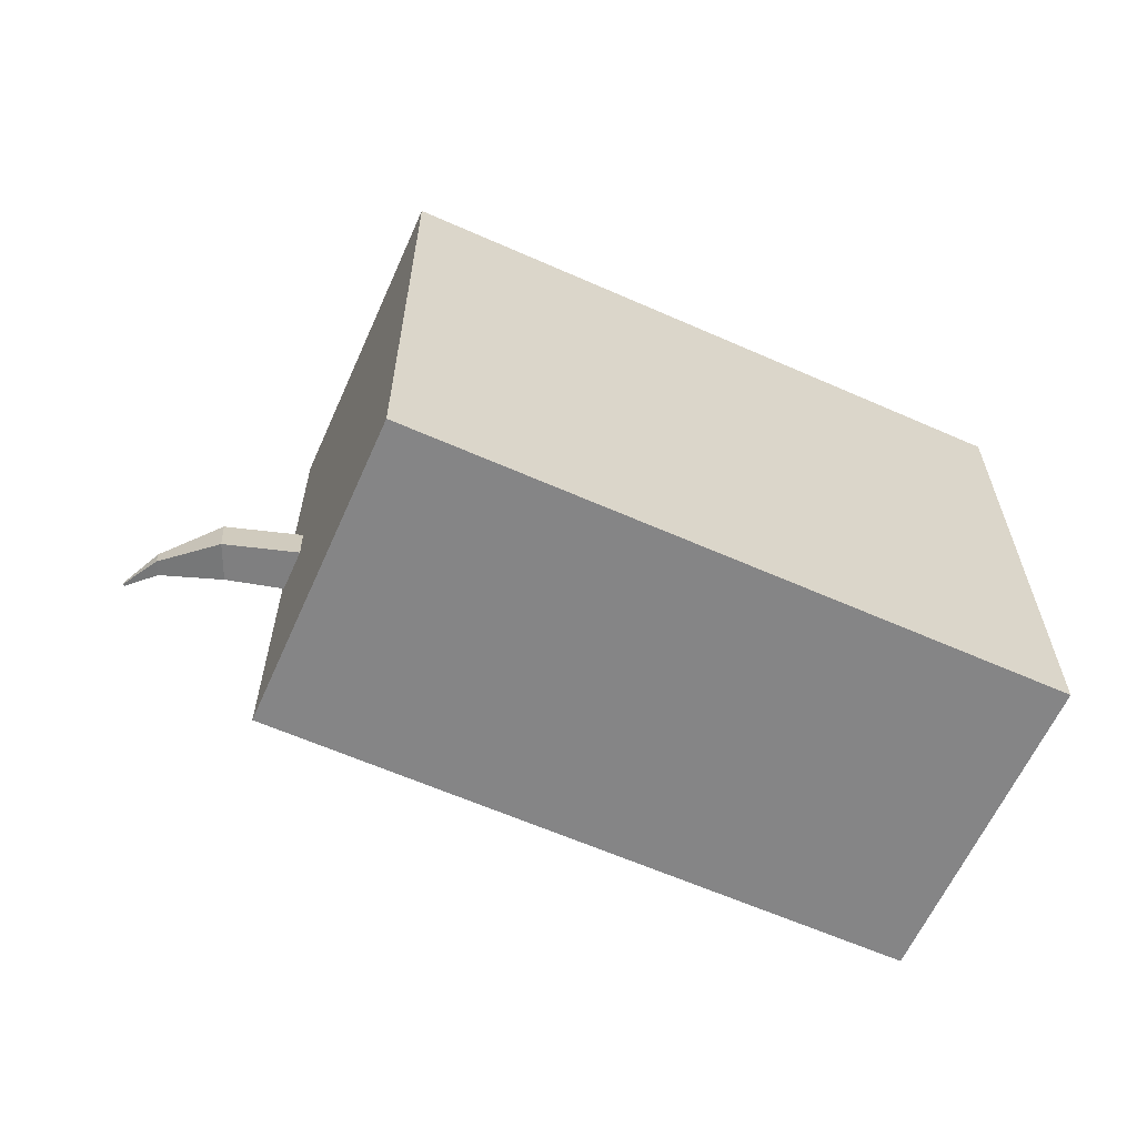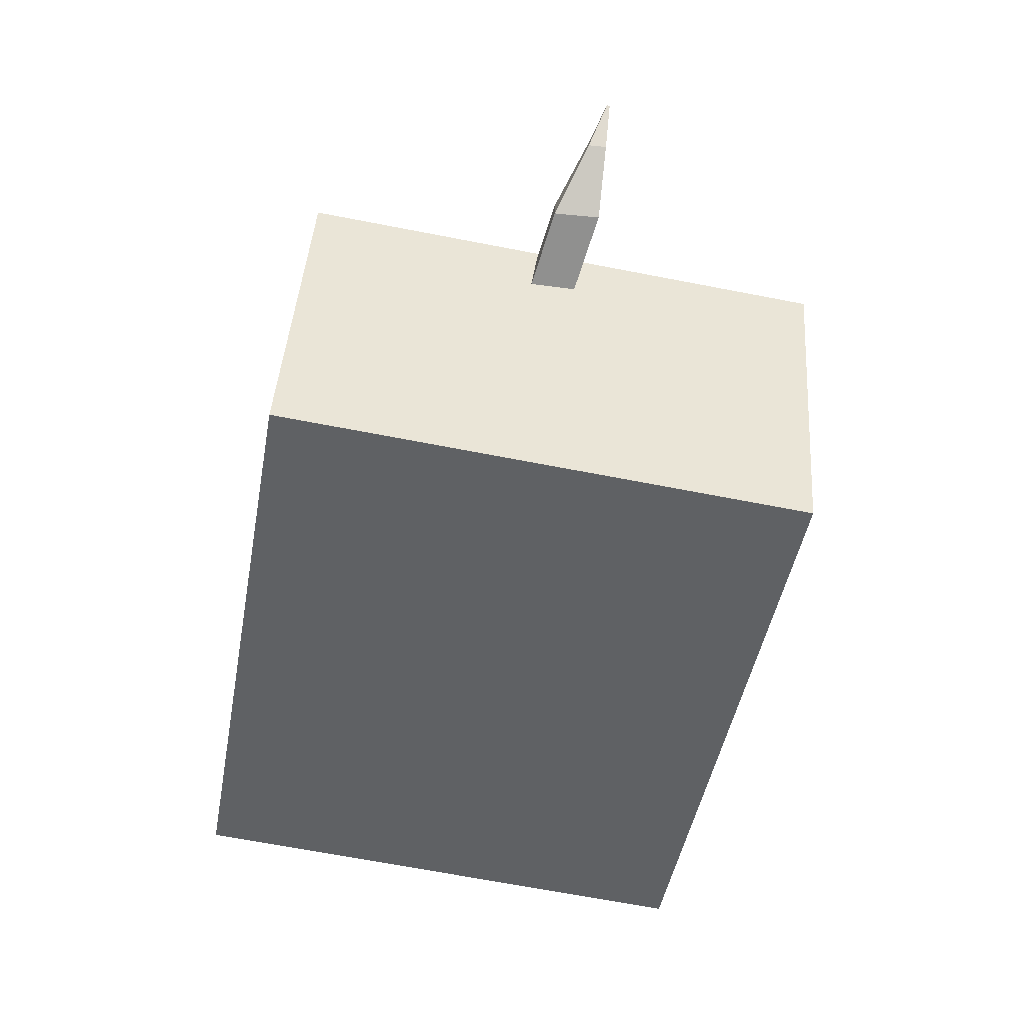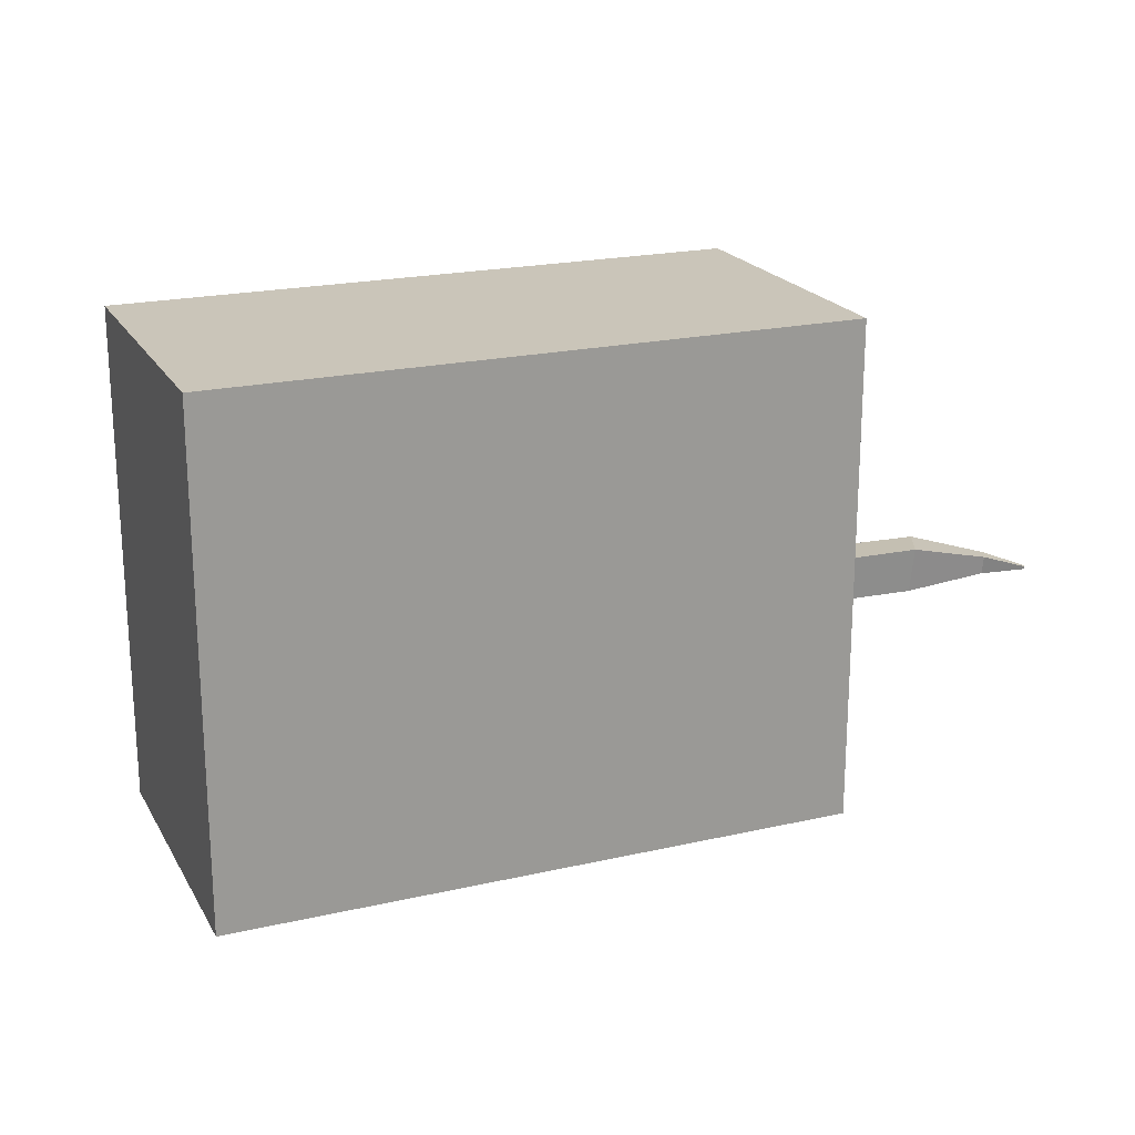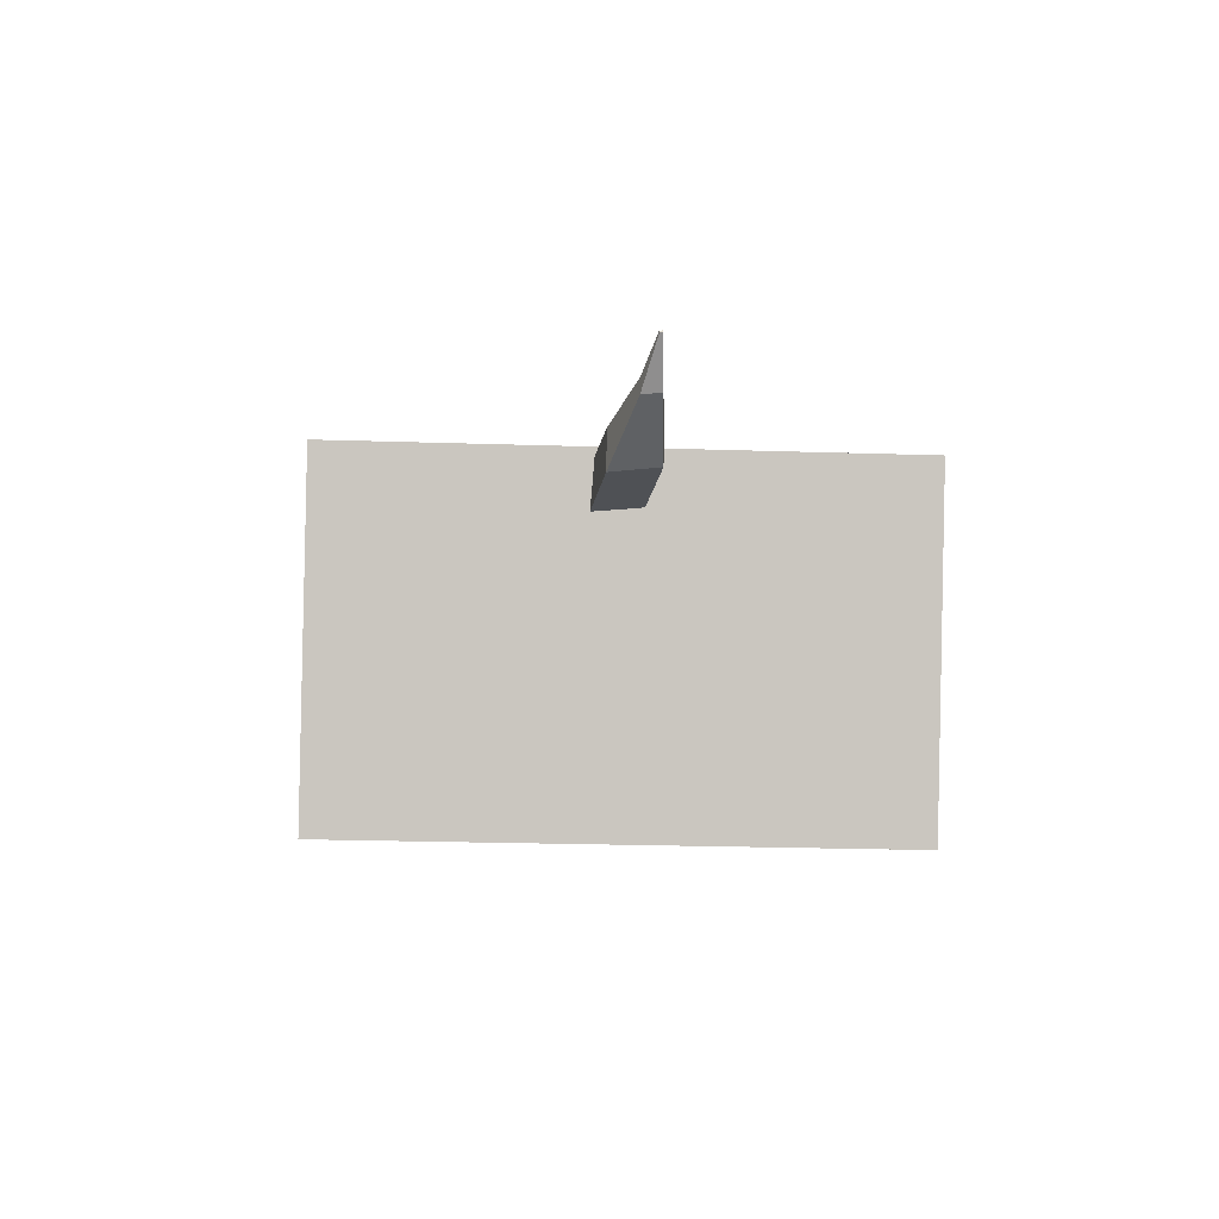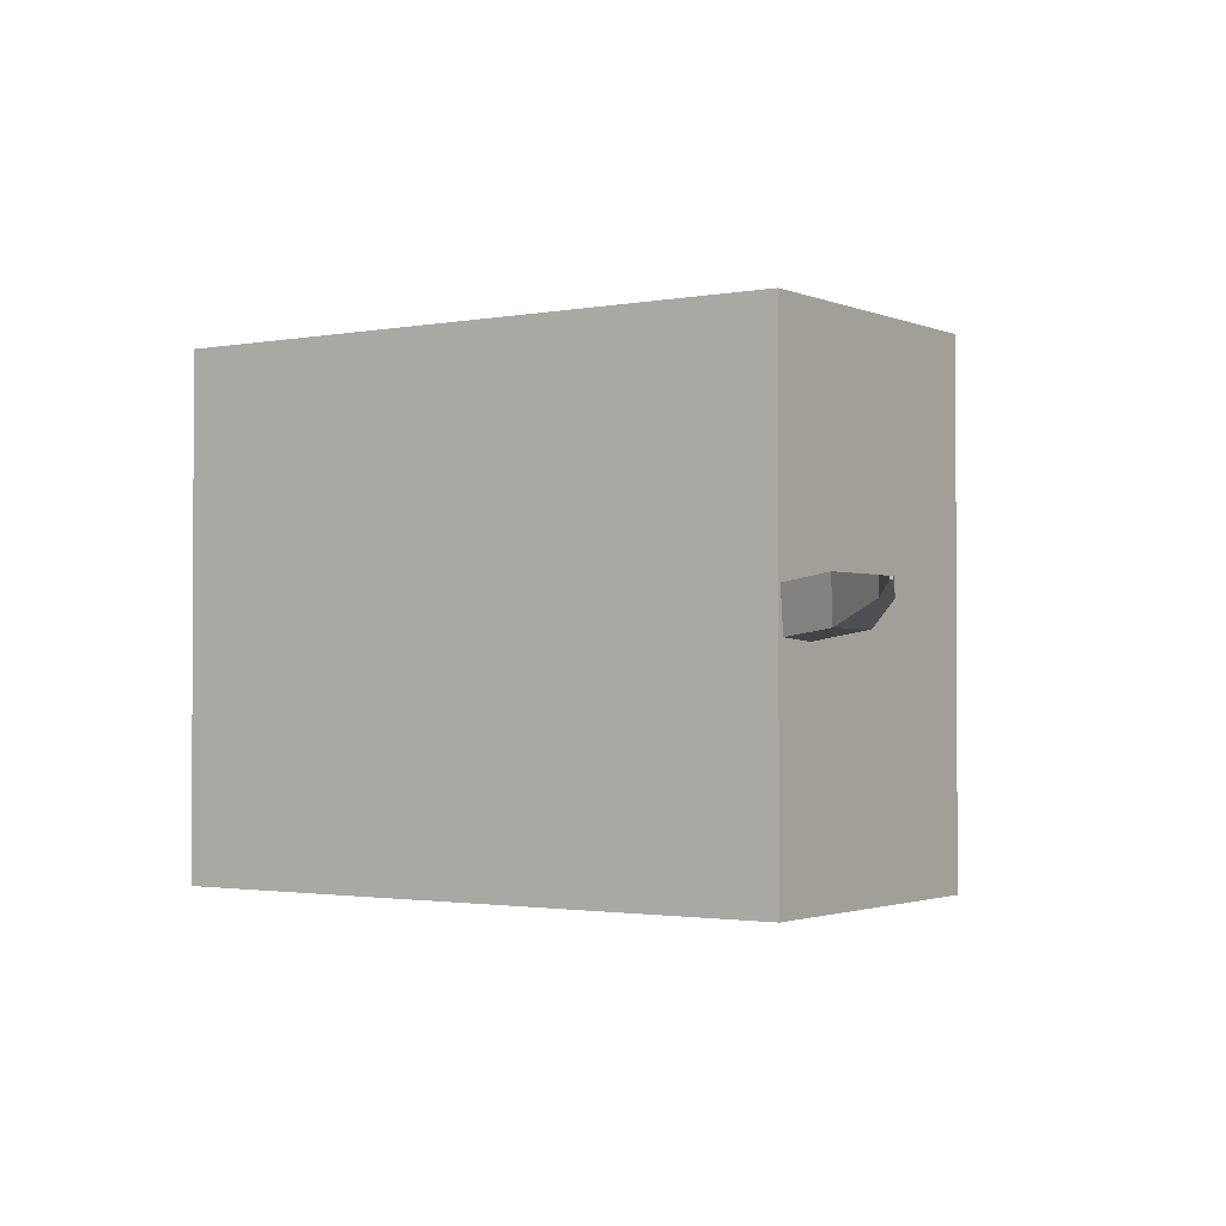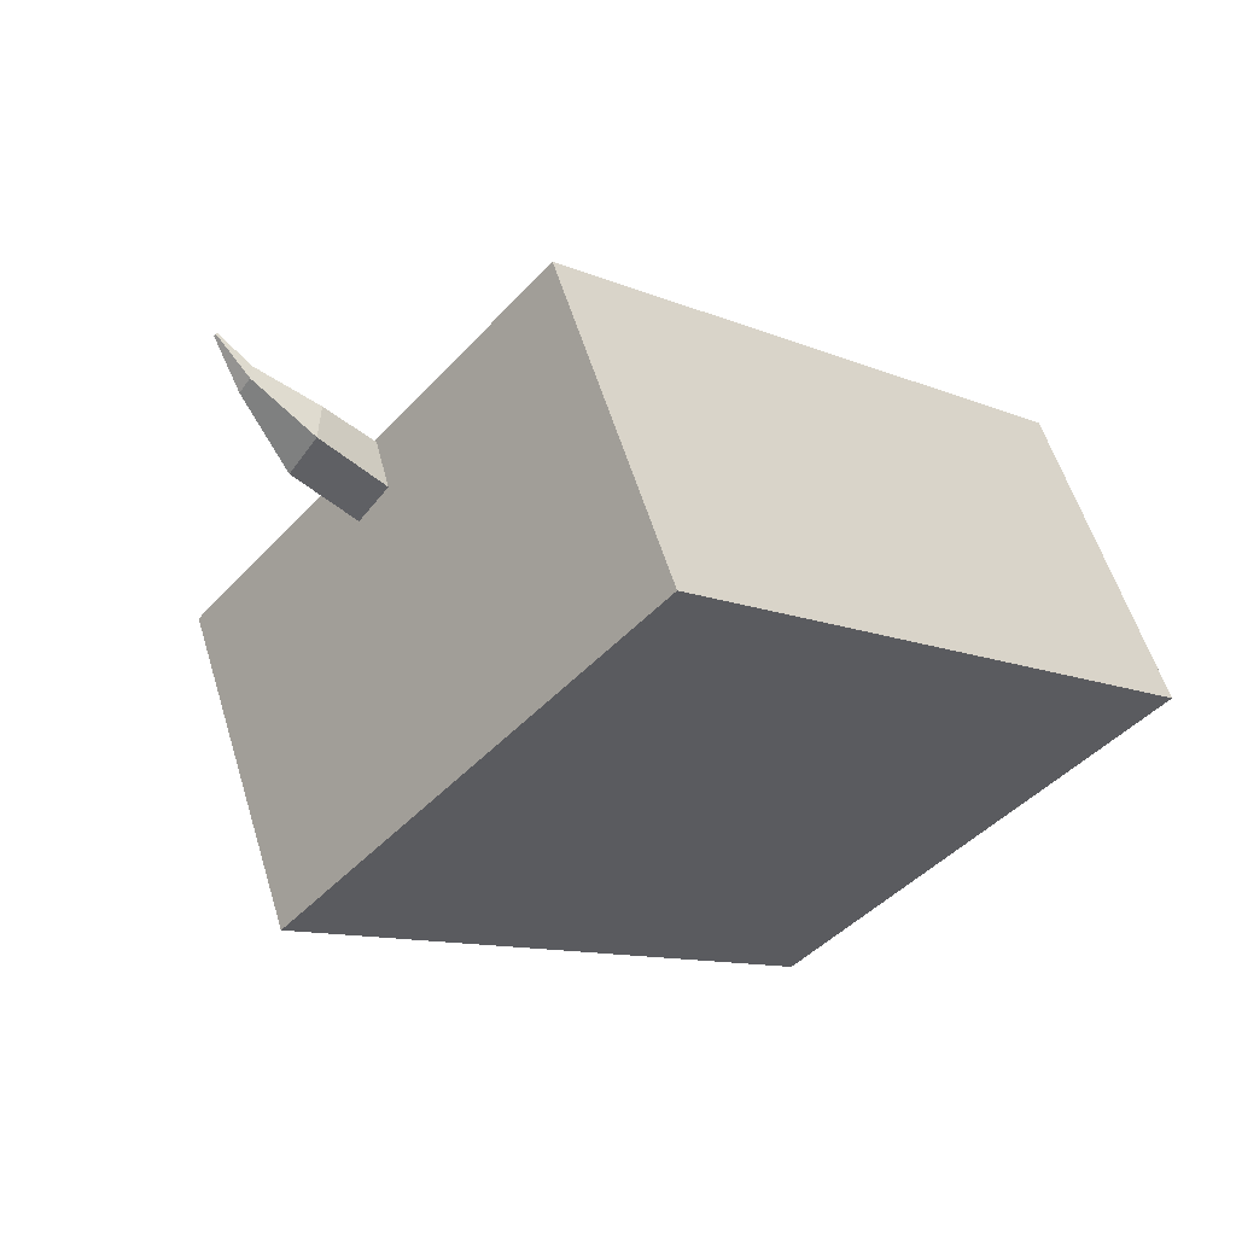
<metadata>
{"format":"obj","ext":"obj","renderer":"f3d","projection":"perspective","resolution":1024,"background":"white","views":[{"elev":-61.9,"azim":-1.2,"up":"+Z"},{"elev":-68.9,"azim":-100.9,"up":"+Y"},{"elev":20.6,"azim":-179.5,"up":"+Z"},{"elev":-23.6,"azim":-93.1,"up":"+Y"},{"elev":-1.7,"azim":-122.8,"up":"+Z"},{"elev":-45.5,"azim":-39.5,"up":"+Y"}]}
</metadata>
<code>
v  -2.266 0.8676 -0.7174
v  -2.266 0.8676 1.753
v  0.6021 2.086 1.753
v  0.6021 2.086 -0.7174
v  -1.673 -0.5477 1.753
v  1.195 0.671 1.753
v  -1.673 -0.5477 -0.7174
v  1.195 0.671 -0.7174
o Object014
g Object014
f 1 2 3
f 3 4 1
f 3 2 5
f 5 6 3
f 2 1 7
f 7 5 2
f 8 6 5
f 5 7 8
f 4 3 6
f 6 8 4
f 1 4 8
f 8 7 1
v  -2.161 0.6359 0.3742
v  -2.178 0.6545 0.5879
v  -2.262 0.8544 0.6021
v  -2.246 0.8359 0.3883
v  -2.864 0.7752 0.524
v  -2.87 0.7824 0.6076
v  -2.554 0.6399 0.6317
v  -2.538 0.6213 0.418
v  -2.549 0.8294 0.6352
v  -2.533 0.8109 0.4215
v  -3.039 0.9444 0.5962
v  -2.868 0.8567 0.6091
v  -3.044 0.9343 0.5966
v  -2.862 0.8494 0.5254
v  -3.043 0.9331 0.5831
v  -3.038 0.9432 0.5828
o Object016
g Object016
f 9 10 11
f 11 12 9
f 13 14 15
f 15 16 13
f 16 15 10
f 10 9 16
f 17 18 12
f 12 11 17
f 15 17 11
f 11 10 15
f 18 16 9
f 9 12 18
f 19 20 14
f 14 21 19
f 20 22 18
f 18 17 20
f 17 15 14
f 14 20 17
f 13 16 18
f 18 22 13
f 19 21 23
f 23 24 19
f 22 24 23
f 23 13 22
f 21 14 13
f 13 23 21
f 24 22 20
f 20 19 24

</code>
